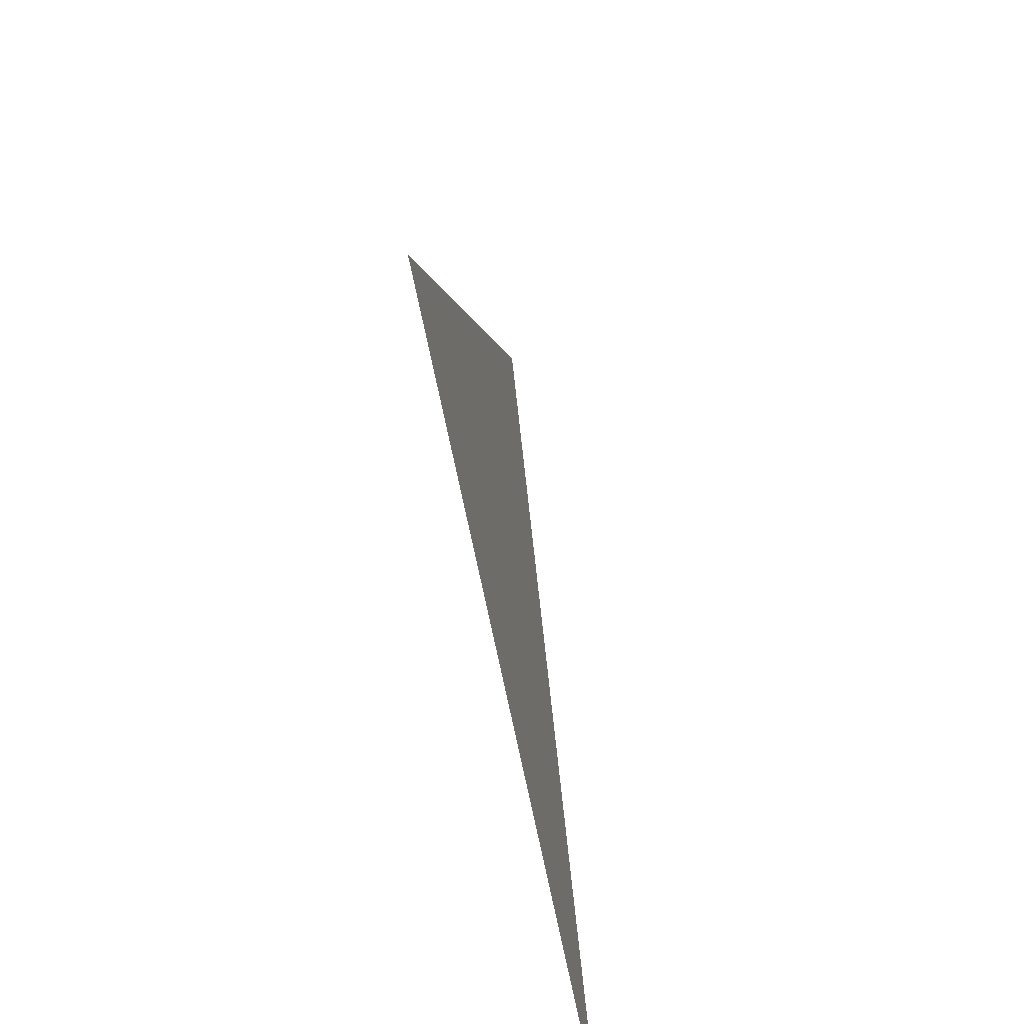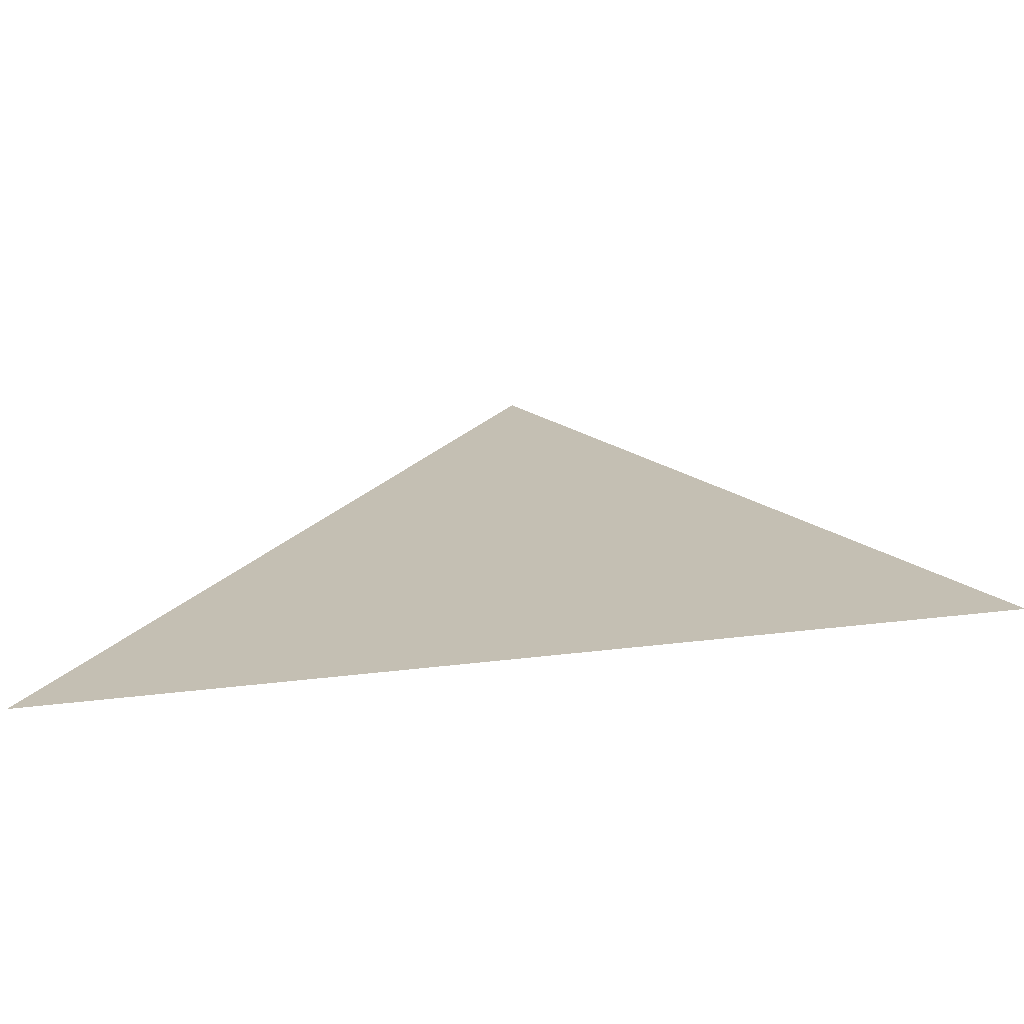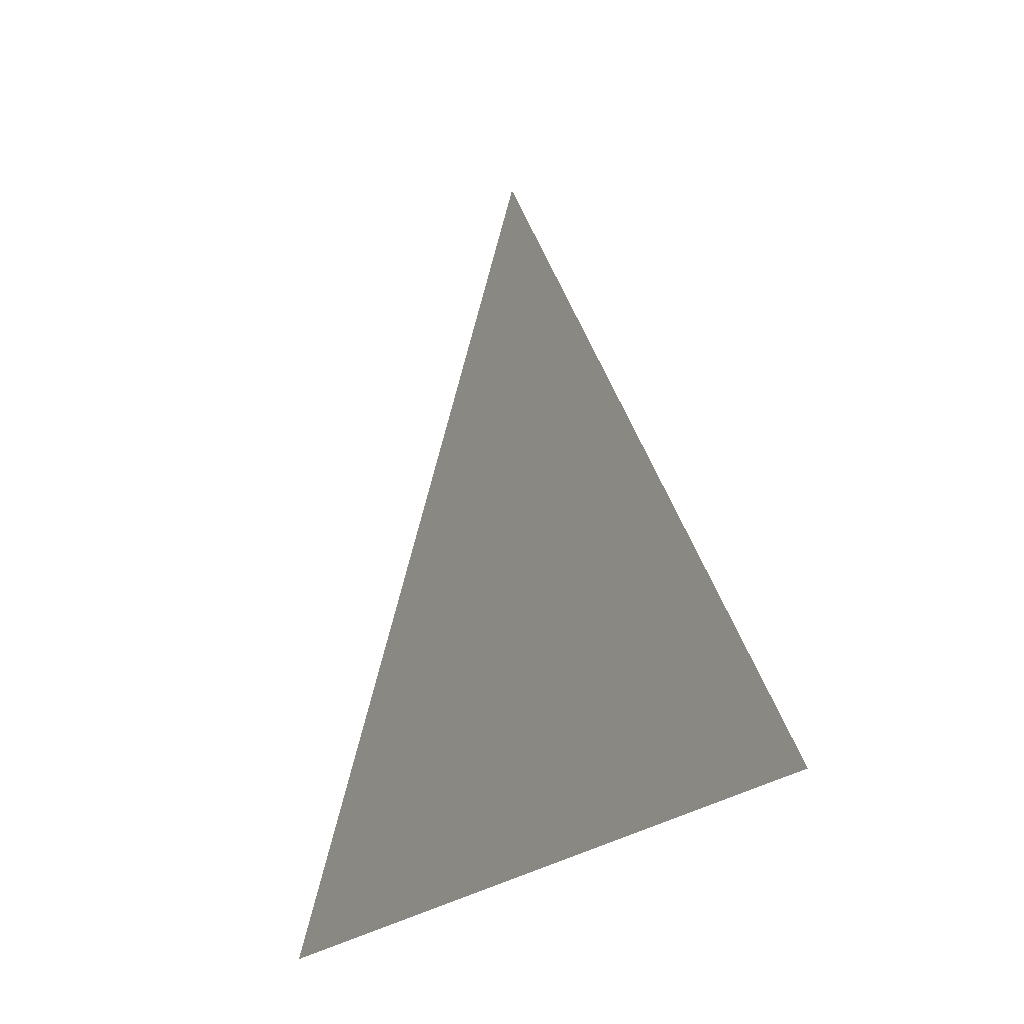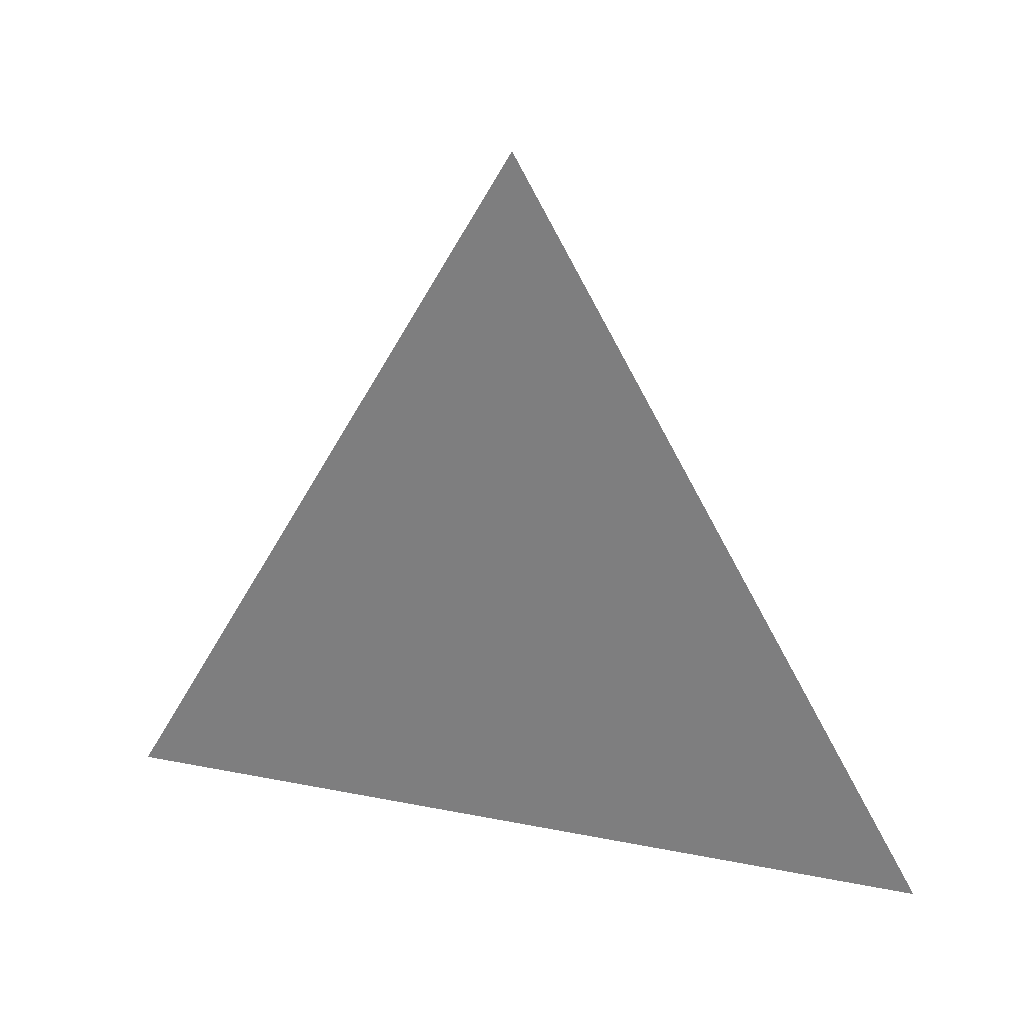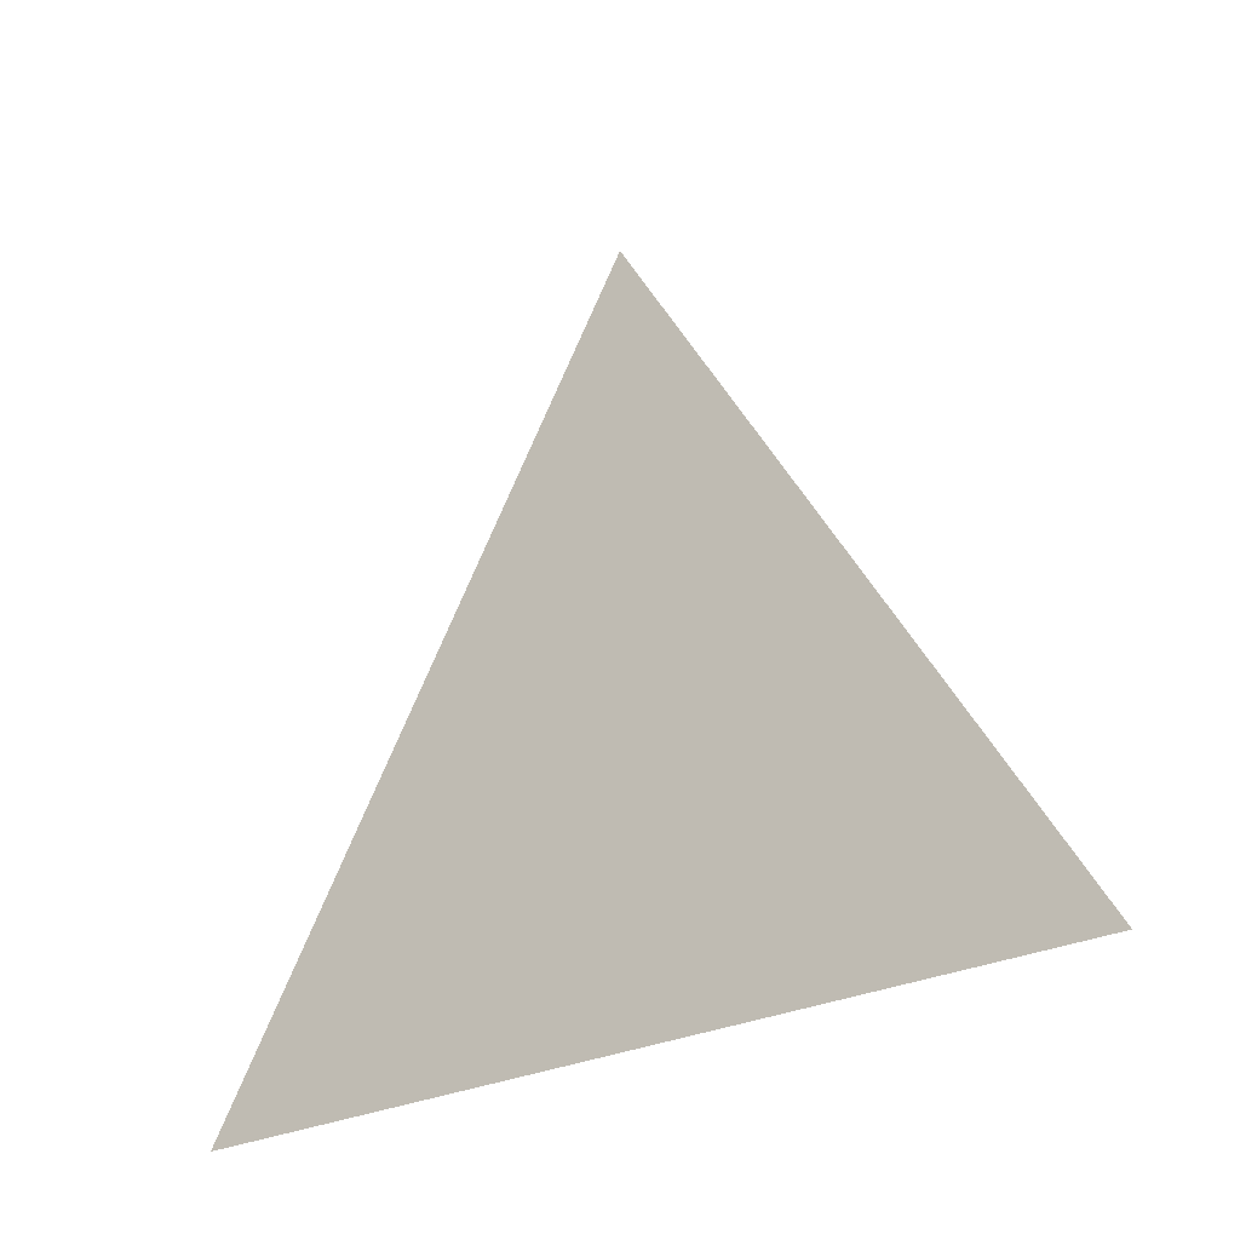
<metadata>
{"format":"obj","ext":"obj","renderer":"f3d","projection":"perspective","resolution":1024,"background":"white","views":[{"elev":-61.7,"azim":-169.4,"up":"+Y"},{"elev":-70.6,"azim":-83.9,"up":"+Y"},{"elev":-23.1,"azim":147.5,"up":"+Y"},{"elev":26.5,"azim":107.4,"up":"+Y"},{"elev":-28.0,"azim":126.5,"up":"+Y"}]}
</metadata>
<code>
v 1.246 2.243 0.000805
v 1.246 2.168 0.04411
v 1.246 2.168 -0.0425
g group_118_105553124548608
f 1 2 3

</code>
